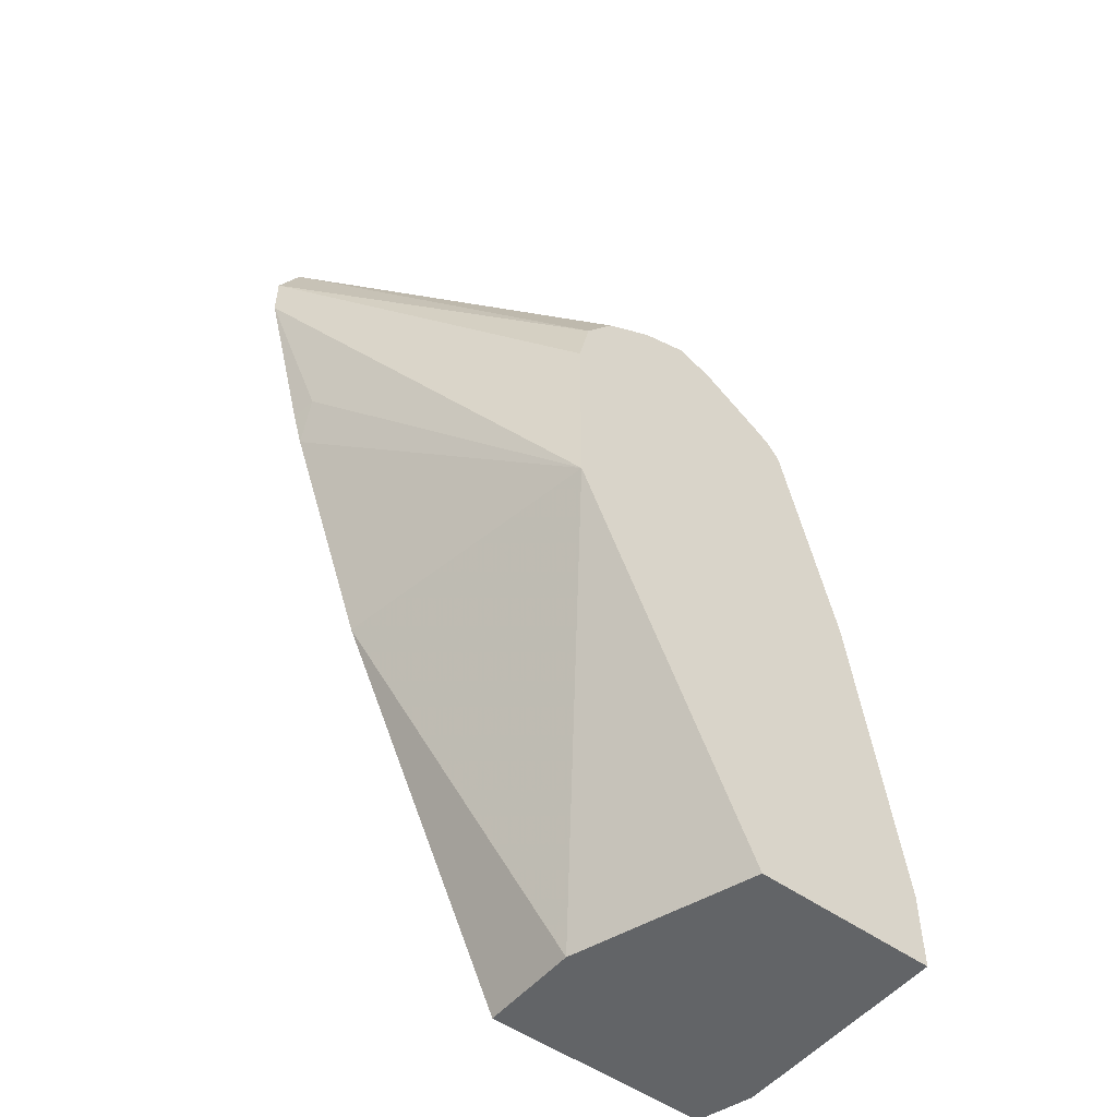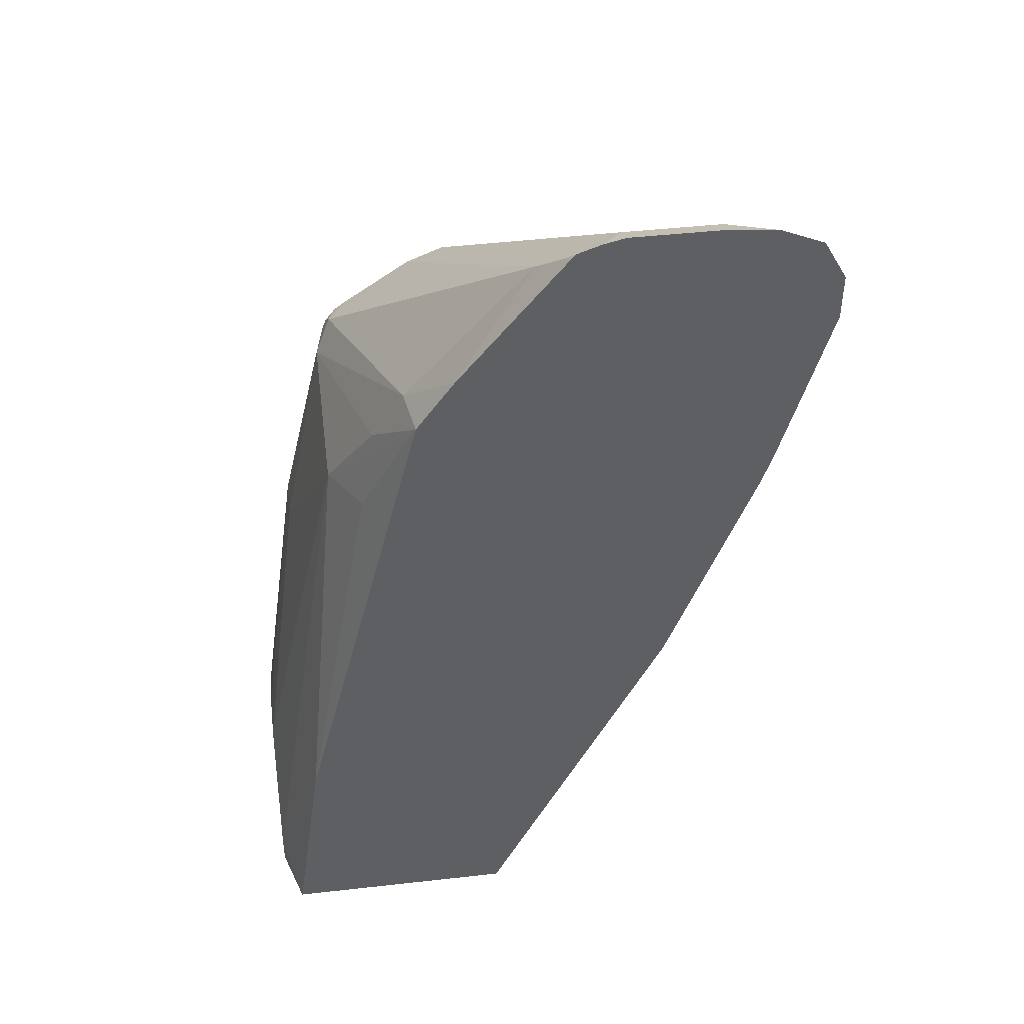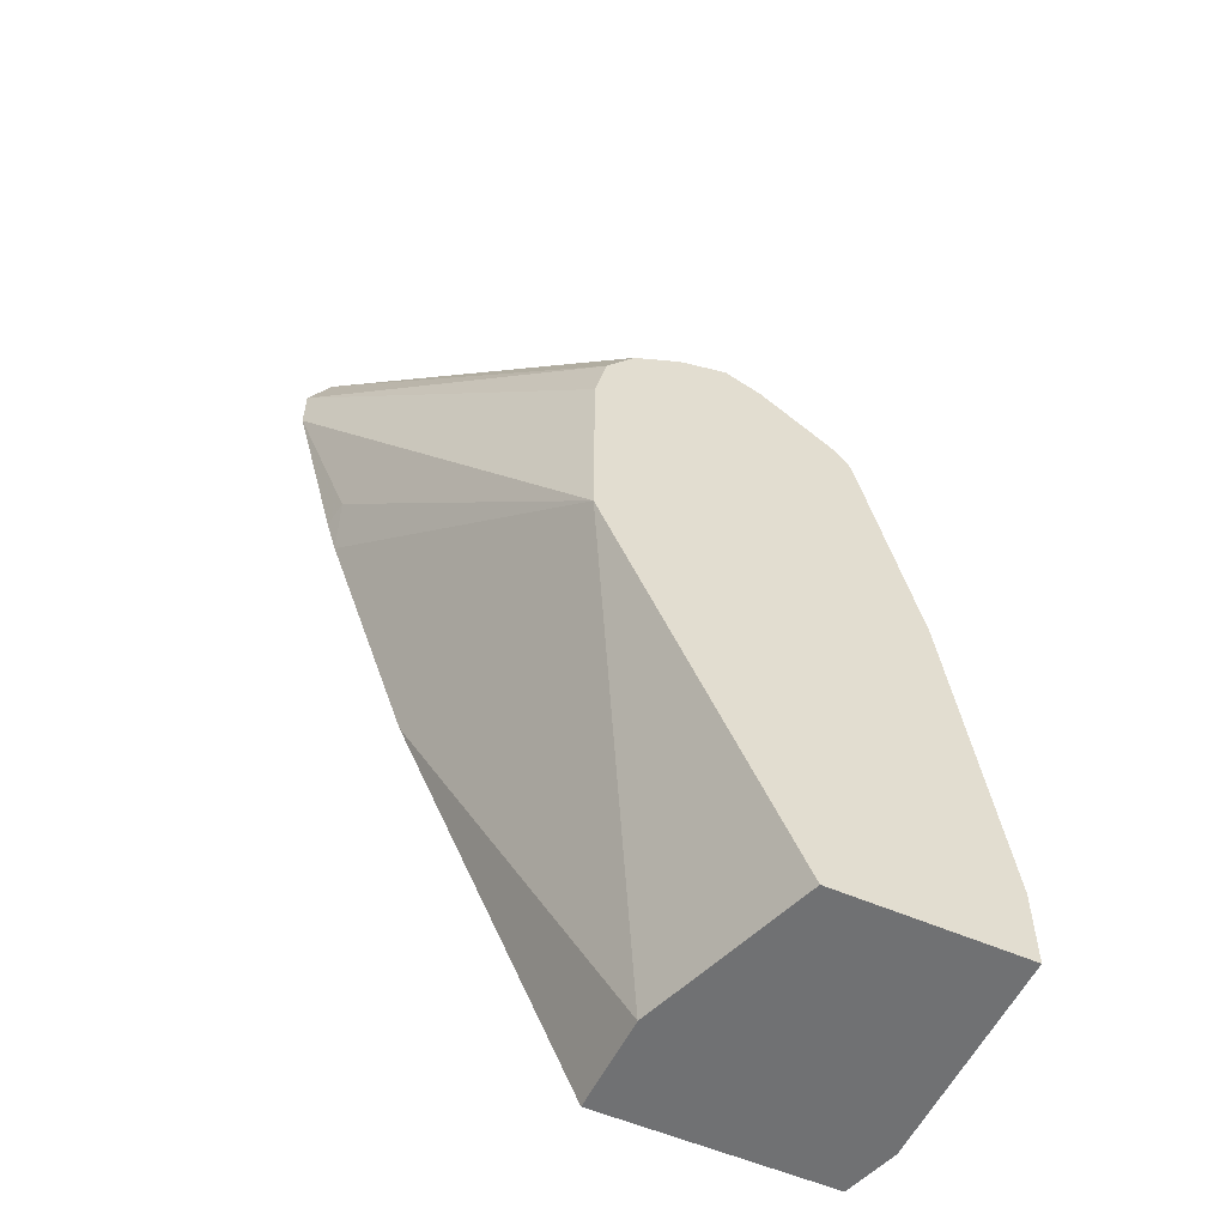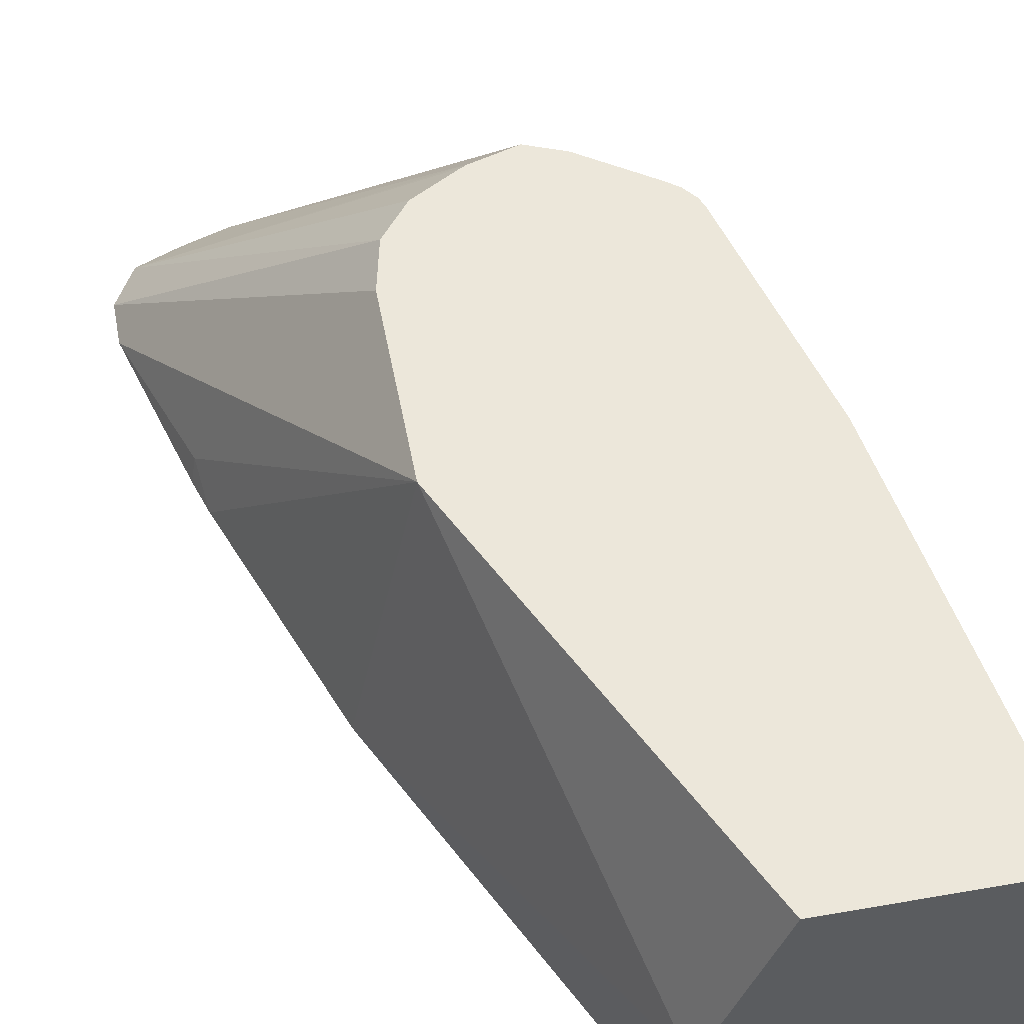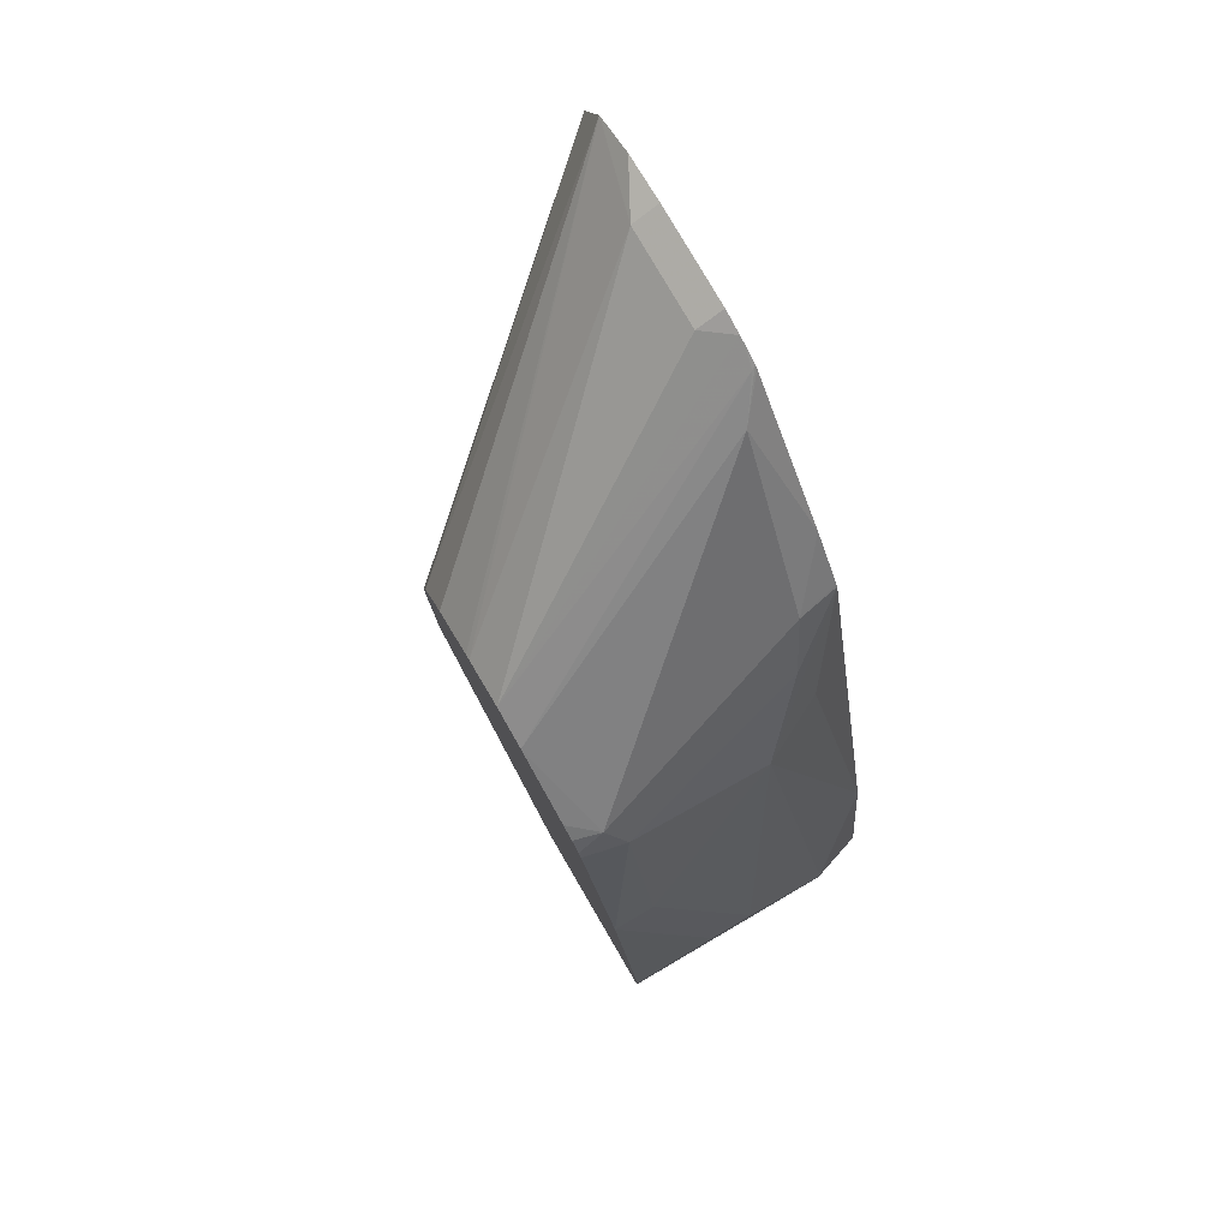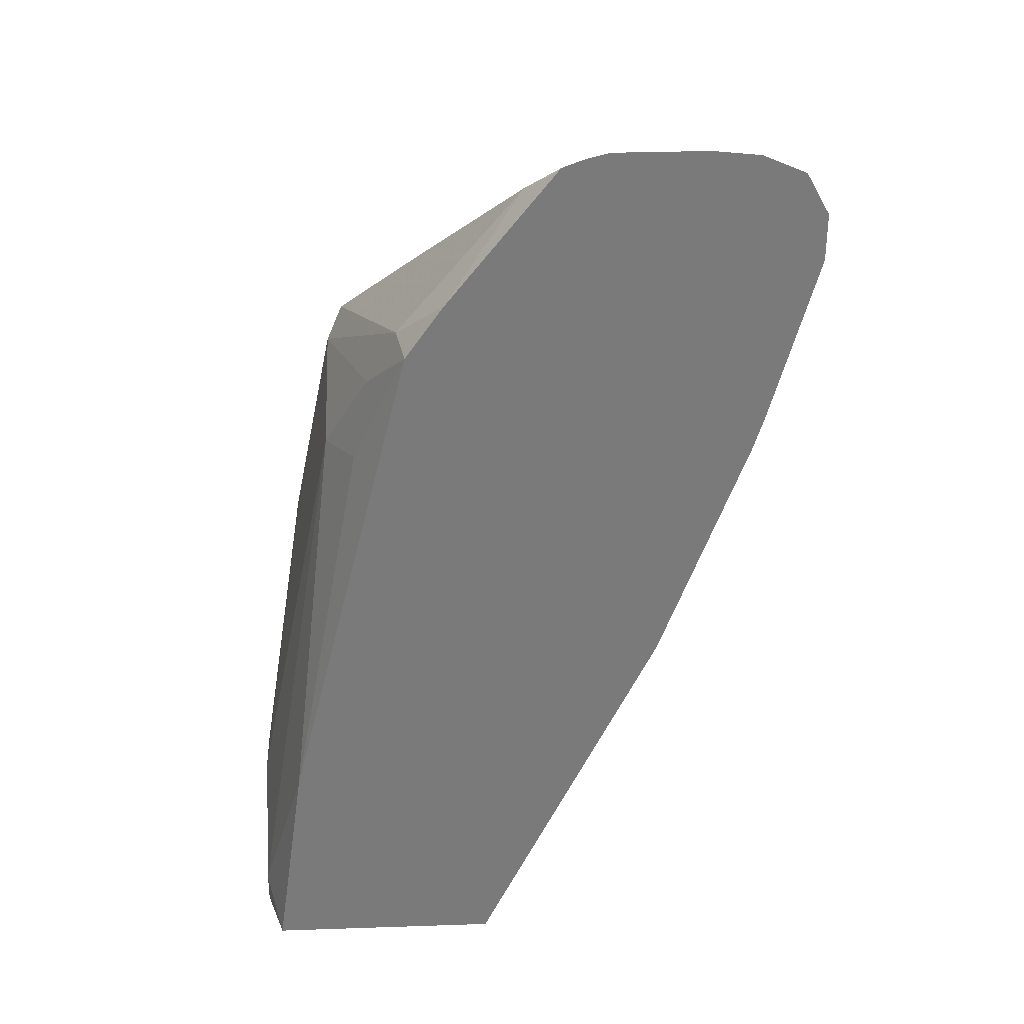
<metadata>
{"format":"obj","ext":"obj","renderer":"f3d","projection":"perspective","resolution":1024,"background":"white","views":[{"elev":-51.1,"azim":-38.0,"up":"+Y"},{"elev":45.1,"azim":172.6,"up":"+Y"},{"elev":-55.2,"azim":-24.7,"up":"+Y"},{"elev":52.2,"azim":-10.7,"up":"+Z"},{"elev":80.0,"azim":59.7,"up":"+Y"},{"elev":32.1,"azim":177.3,"up":"+Y"}]}
</metadata>
<code>
v 0.3454 -0.04063 -0.6096
v 0.3251 0.08131 -0.569
v 0.3454 -0.04063 -0.5893
v 0.3454 -0.06093 -0.6299
v 0.3048 0.1625 -0.6299
v 0.3251 0.08131 -0.5512
v 0.3048 0.1829 -0.569
v 0.3454 -0.06093 -0.5512
v 0.3454 -0.08128 -0.6503
v 0.2913 0.1693 -0.657
v 0.2674 0.2267 -0.6748
v 0.2845 0.2032 -0.6503
v 0.3243 -0.0008283 -0.6748
v 0.3008 0.1829 -0.5512
v 0.2709 0.2303 -0.657
v 0.298 0.1964 -0.5622
v 0.3454 -0.09528 -0.5512
v 0.3454 -0.09528 -0.6503
v 0.3377 -0.09528 -0.6748
v 0.2773 0.1871 -0.6748
v 0.2667 0.2278 -0.6748
v 0.2676 0.2269 -0.674
v 0.2992 0.1871 -0.5512
v 0.2506 0.2506 -0.6748
v 0.2168 0.298 -0.6638
v 0.2887 0.1976 -0.5512
v 0.2946 0.193 -0.5512
v 0.2599 0.2174 -0.5512
v 0.2636 -0.09528 -0.5512
v 0.2356 -0.09528 -0.6748
v 0.2035 0.3097 -0.6748
v 0.2022 0.3112 -0.6748
v 0.2032 0.3099 -0.6731
v 0.2438 0.224 -0.5512
v 0.2362 -0.09528 -0.6299
v 0.1829 0.08131 -0.5512
v 0.1554 0.07409 -0.6748
v 0.1964 0.3133 -0.6748
v 0.1923 0.3147 -0.6748
v 0.2235 0.2177 -0.5512
v 0.1829 0.3116 -0.6638
v 0.1423 0.3116 -0.6638
v 0.1829 0.165 -0.5512
v 0.09313 0.2684 -0.6748
v 0.1152 0.1964 -0.6638
v 0.1177 0.1786 -0.6748
v 0.1829 0.3171 -0.6748
v 0.221 0.2165 -0.5512
v 0.1033 0.3069 -0.6748
v 0.1423 0.3171 -0.6748
v 0.1219 0.3149 -0.6748
v 0.188 0.1879 -0.5512
v 0.09313 0.2887 -0.6748
v 0.113 0.1942 -0.6748
v 0.2007 0.2044 -0.5512
f 16 27 23
f 25 31 32
f 25 33 28
f 17 19 18
f 17 30 19
f 17 35 30
f 17 29 35
f 16 28 26
f 16 25 28
f 25 32 33
f 24 31 25
f 14 16 23
f 15 25 16
f 15 24 25
f 15 21 24
f 15 22 21
f 12 22 15
f 11 24 21
f 11 31 24
f 11 32 31
f 11 38 32
f 28 33 34
f 11 39 38
f 16 26 27
f 29 36 35
f 40 42 49
f 32 38 33
f 11 47 39
f 49 52 55
f 49 53 52
f 48 49 55
f 45 54 46
f 44 54 45
f 43 52 53
f 42 51 49
f 42 50 51
f 41 50 42
f 41 47 50
f 30 35 37
f 40 49 48
f 36 46 37
f 36 45 46
f 36 44 45
f 36 53 44
f 36 43 53
f 35 36 37
f 34 42 40
f 34 41 42
f 34 39 41
f 33 39 34
f 33 38 39
f 39 47 41
f 11 50 47
f 9 18 19
f 11 49 51
f 6 26 28
f 6 27 26
f 6 23 27
f 6 14 23
f 6 7 14
f 5 13 10
f 5 9 13
f 5 12 7
f 5 11 12
f 5 10 11
f 4 9 5
f 3 6 8
f 2 7 6
f 2 5 7
f 1 5 2
f 1 4 5
f 1 9 4
f 1 18 9
f 1 17 18
f 1 3 8
f 1 6 3
f 1 2 6
f 11 51 50
f 6 28 34
f 6 34 40
f 1 8 17
f 6 48 55
f 6 40 48
f 11 44 53
f 11 54 44
f 11 37 46
f 11 30 37
f 11 19 30
f 11 13 19
f 11 20 13
f 11 22 12
f 11 21 22
f 10 13 20
f 11 46 54
f 9 19 13
f 6 55 52
f 10 20 11
f 6 52 43
f 6 43 36
f 6 36 29
f 11 53 49
f 6 17 8
f 7 12 15
f 7 15 16
f 7 16 14
f 6 29 17

</code>
